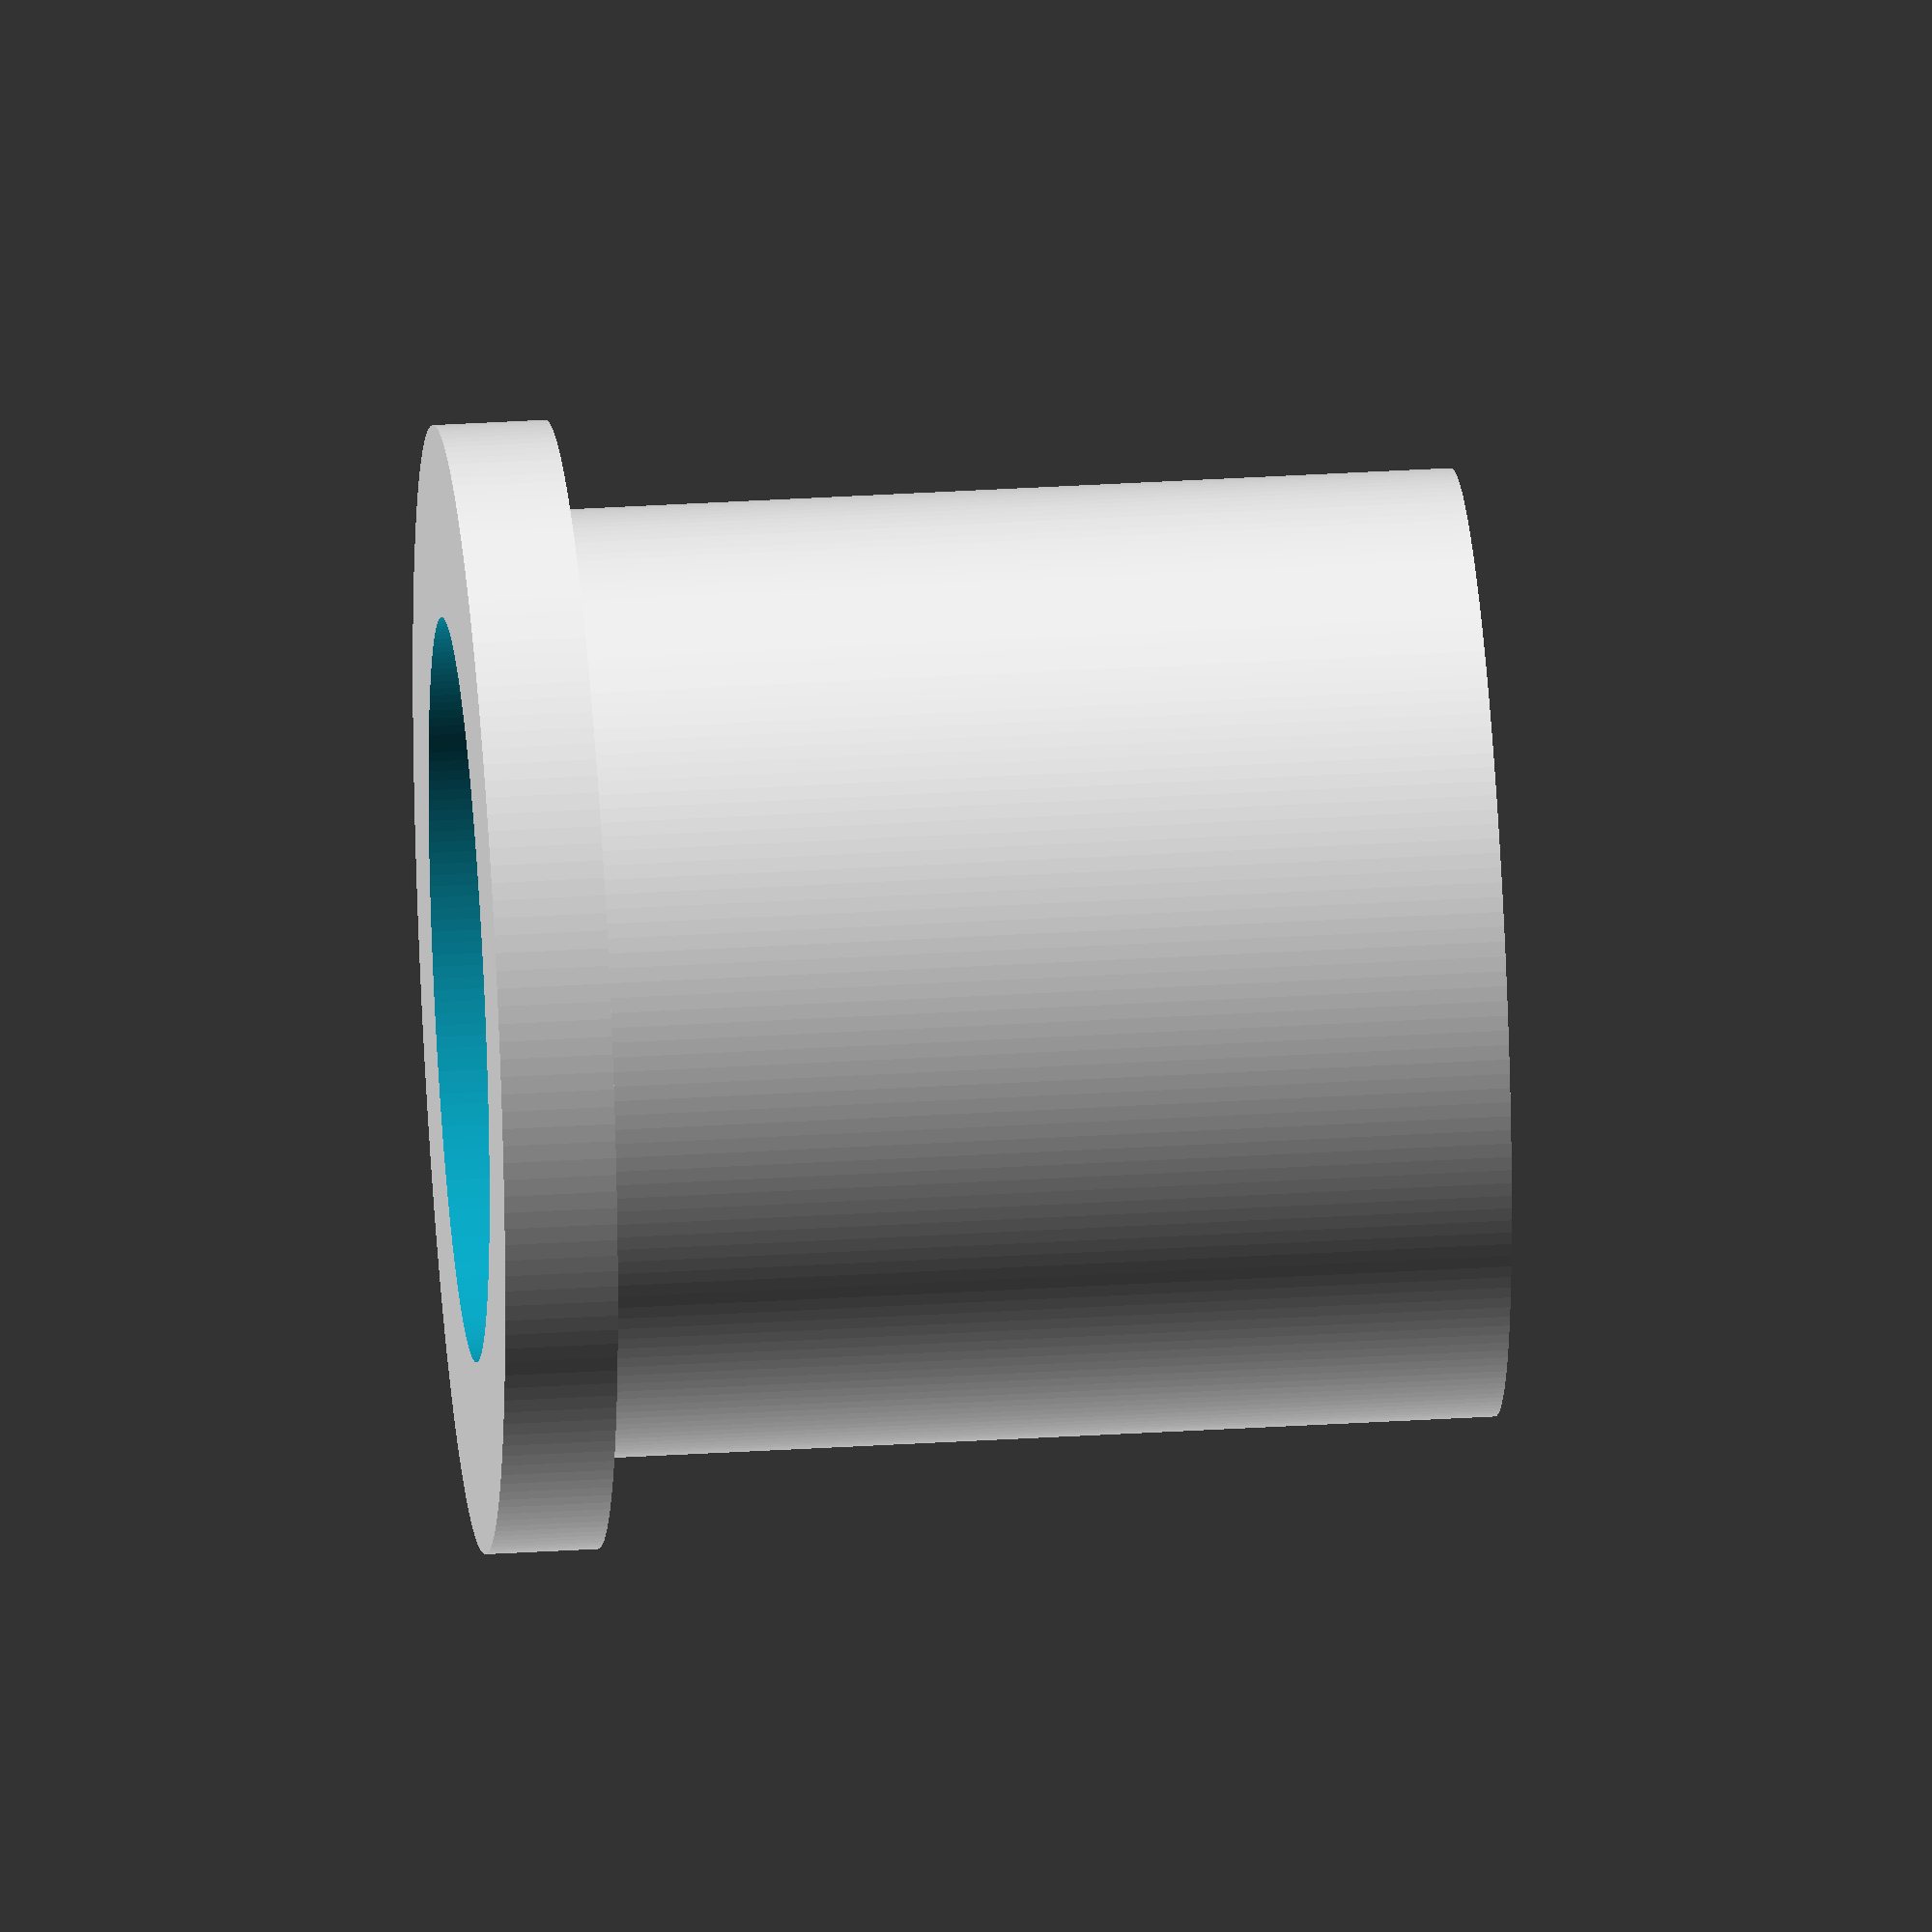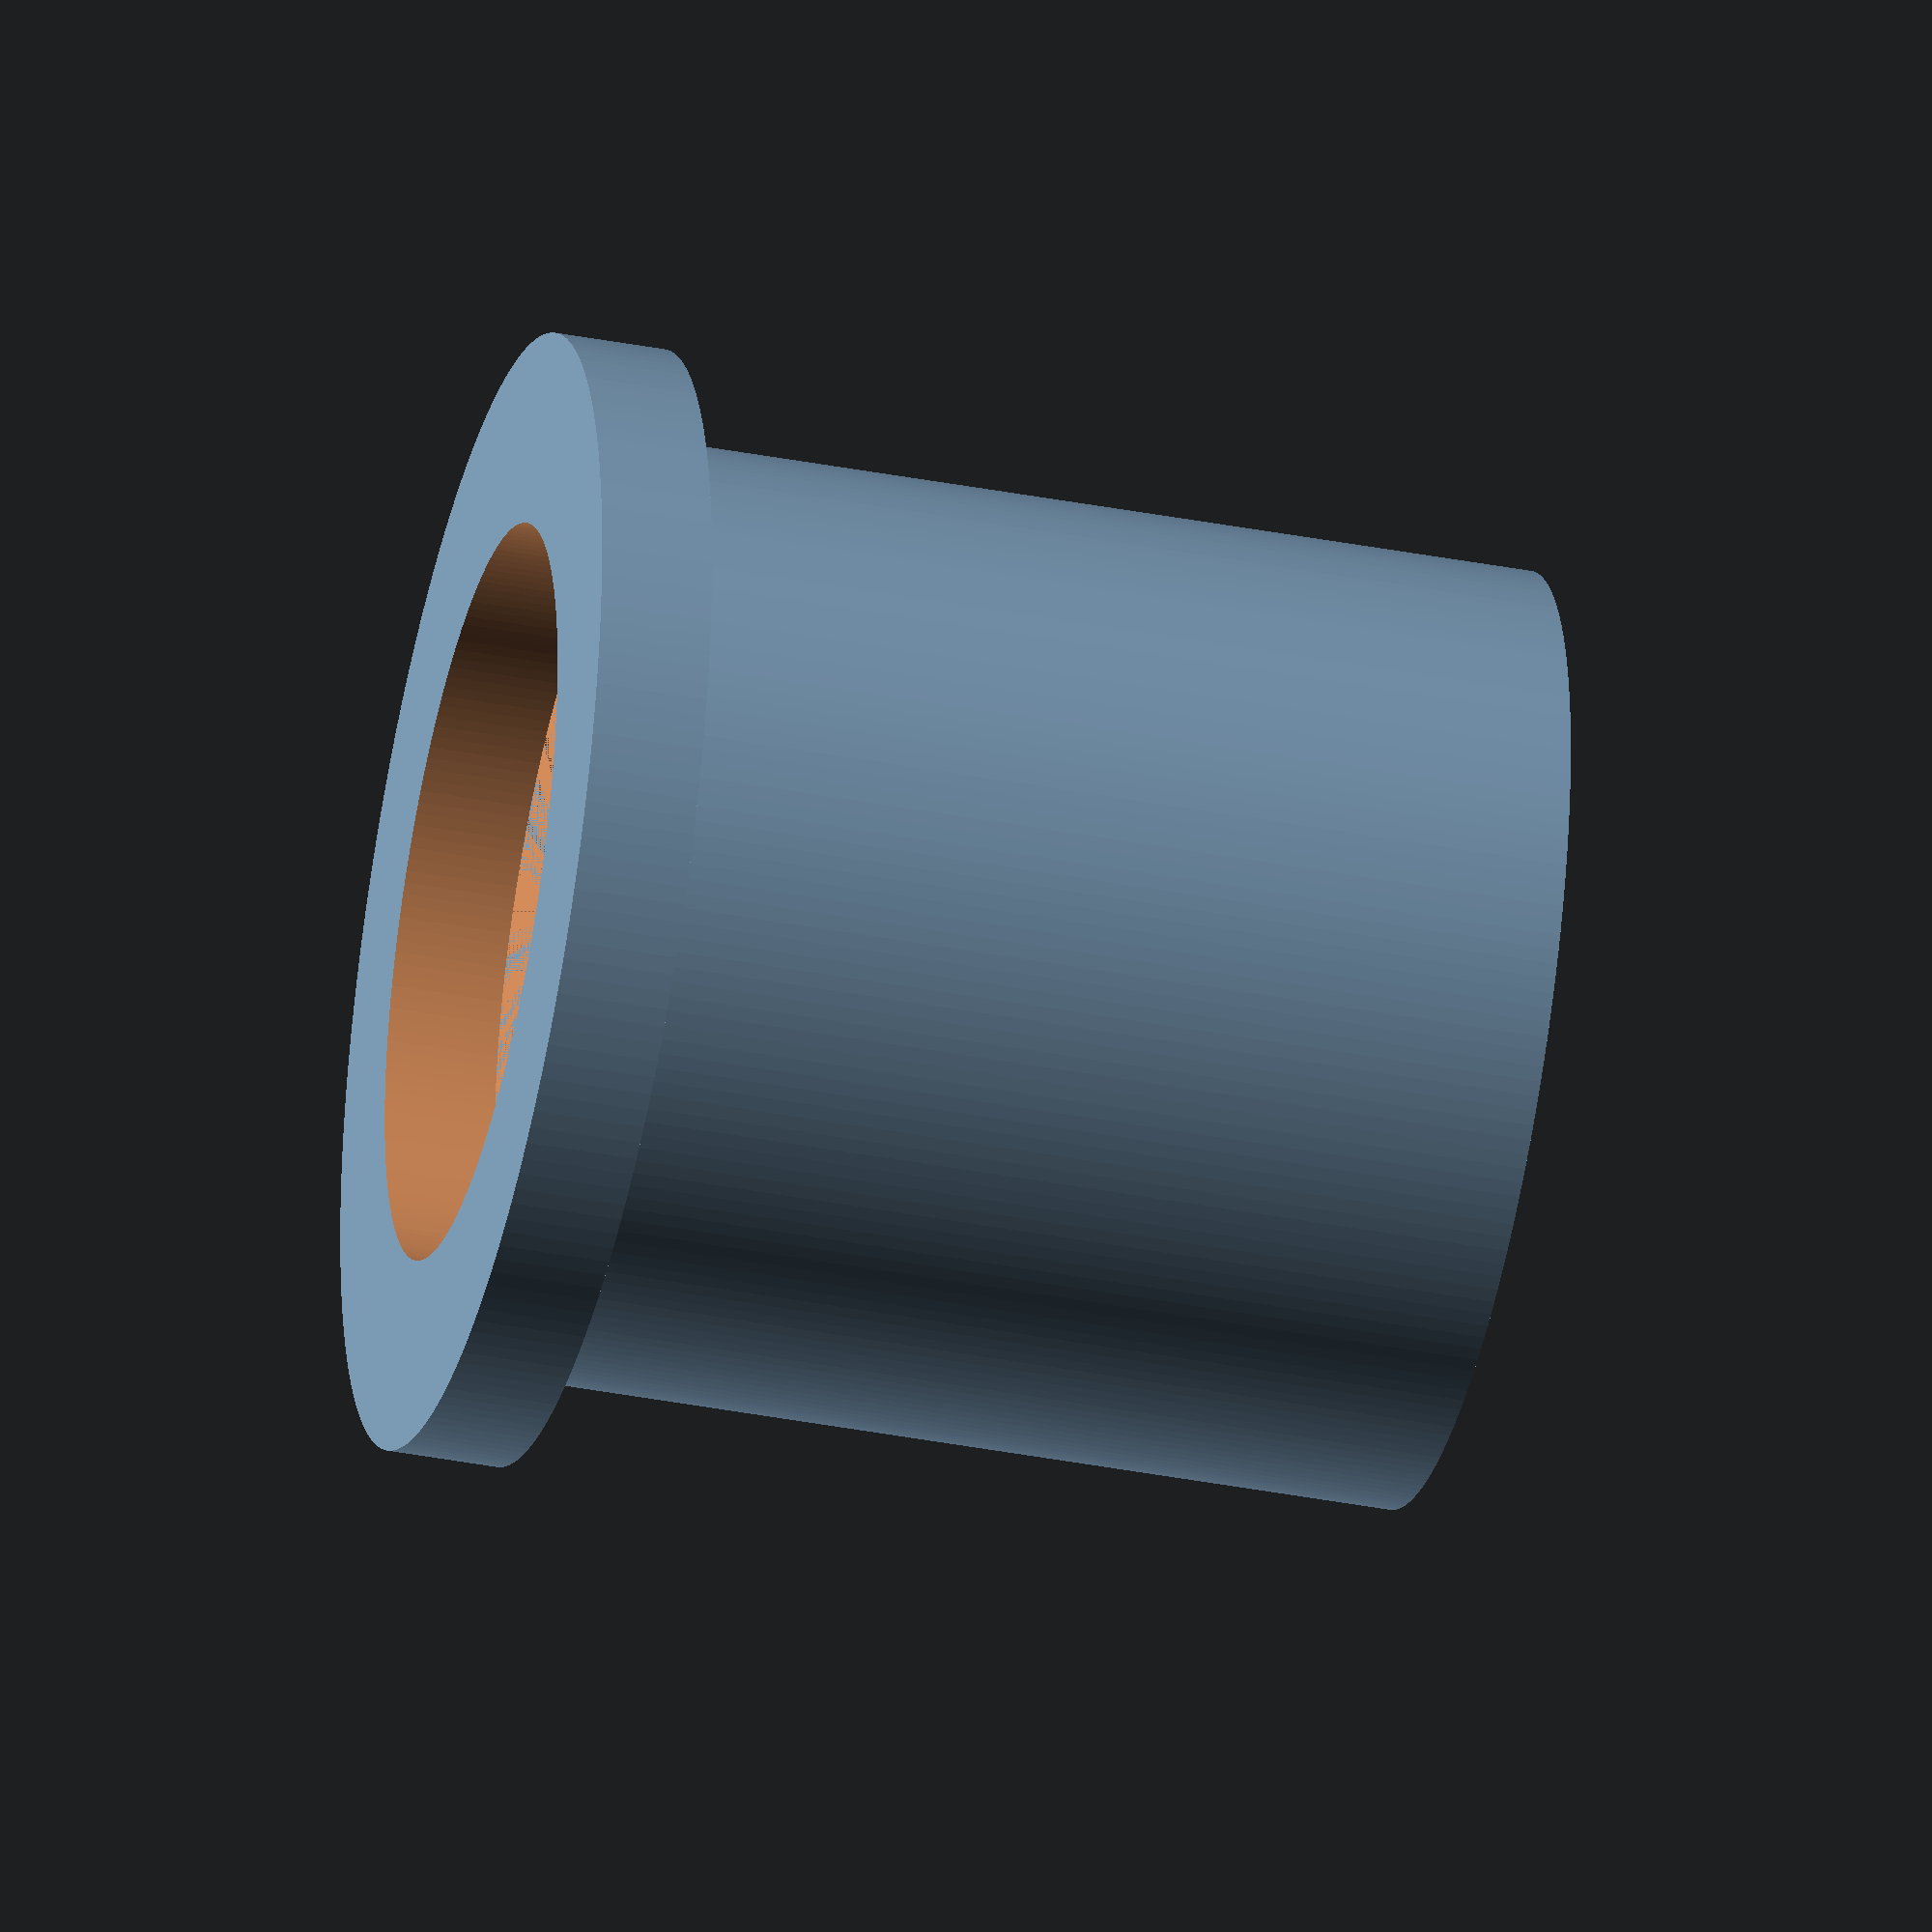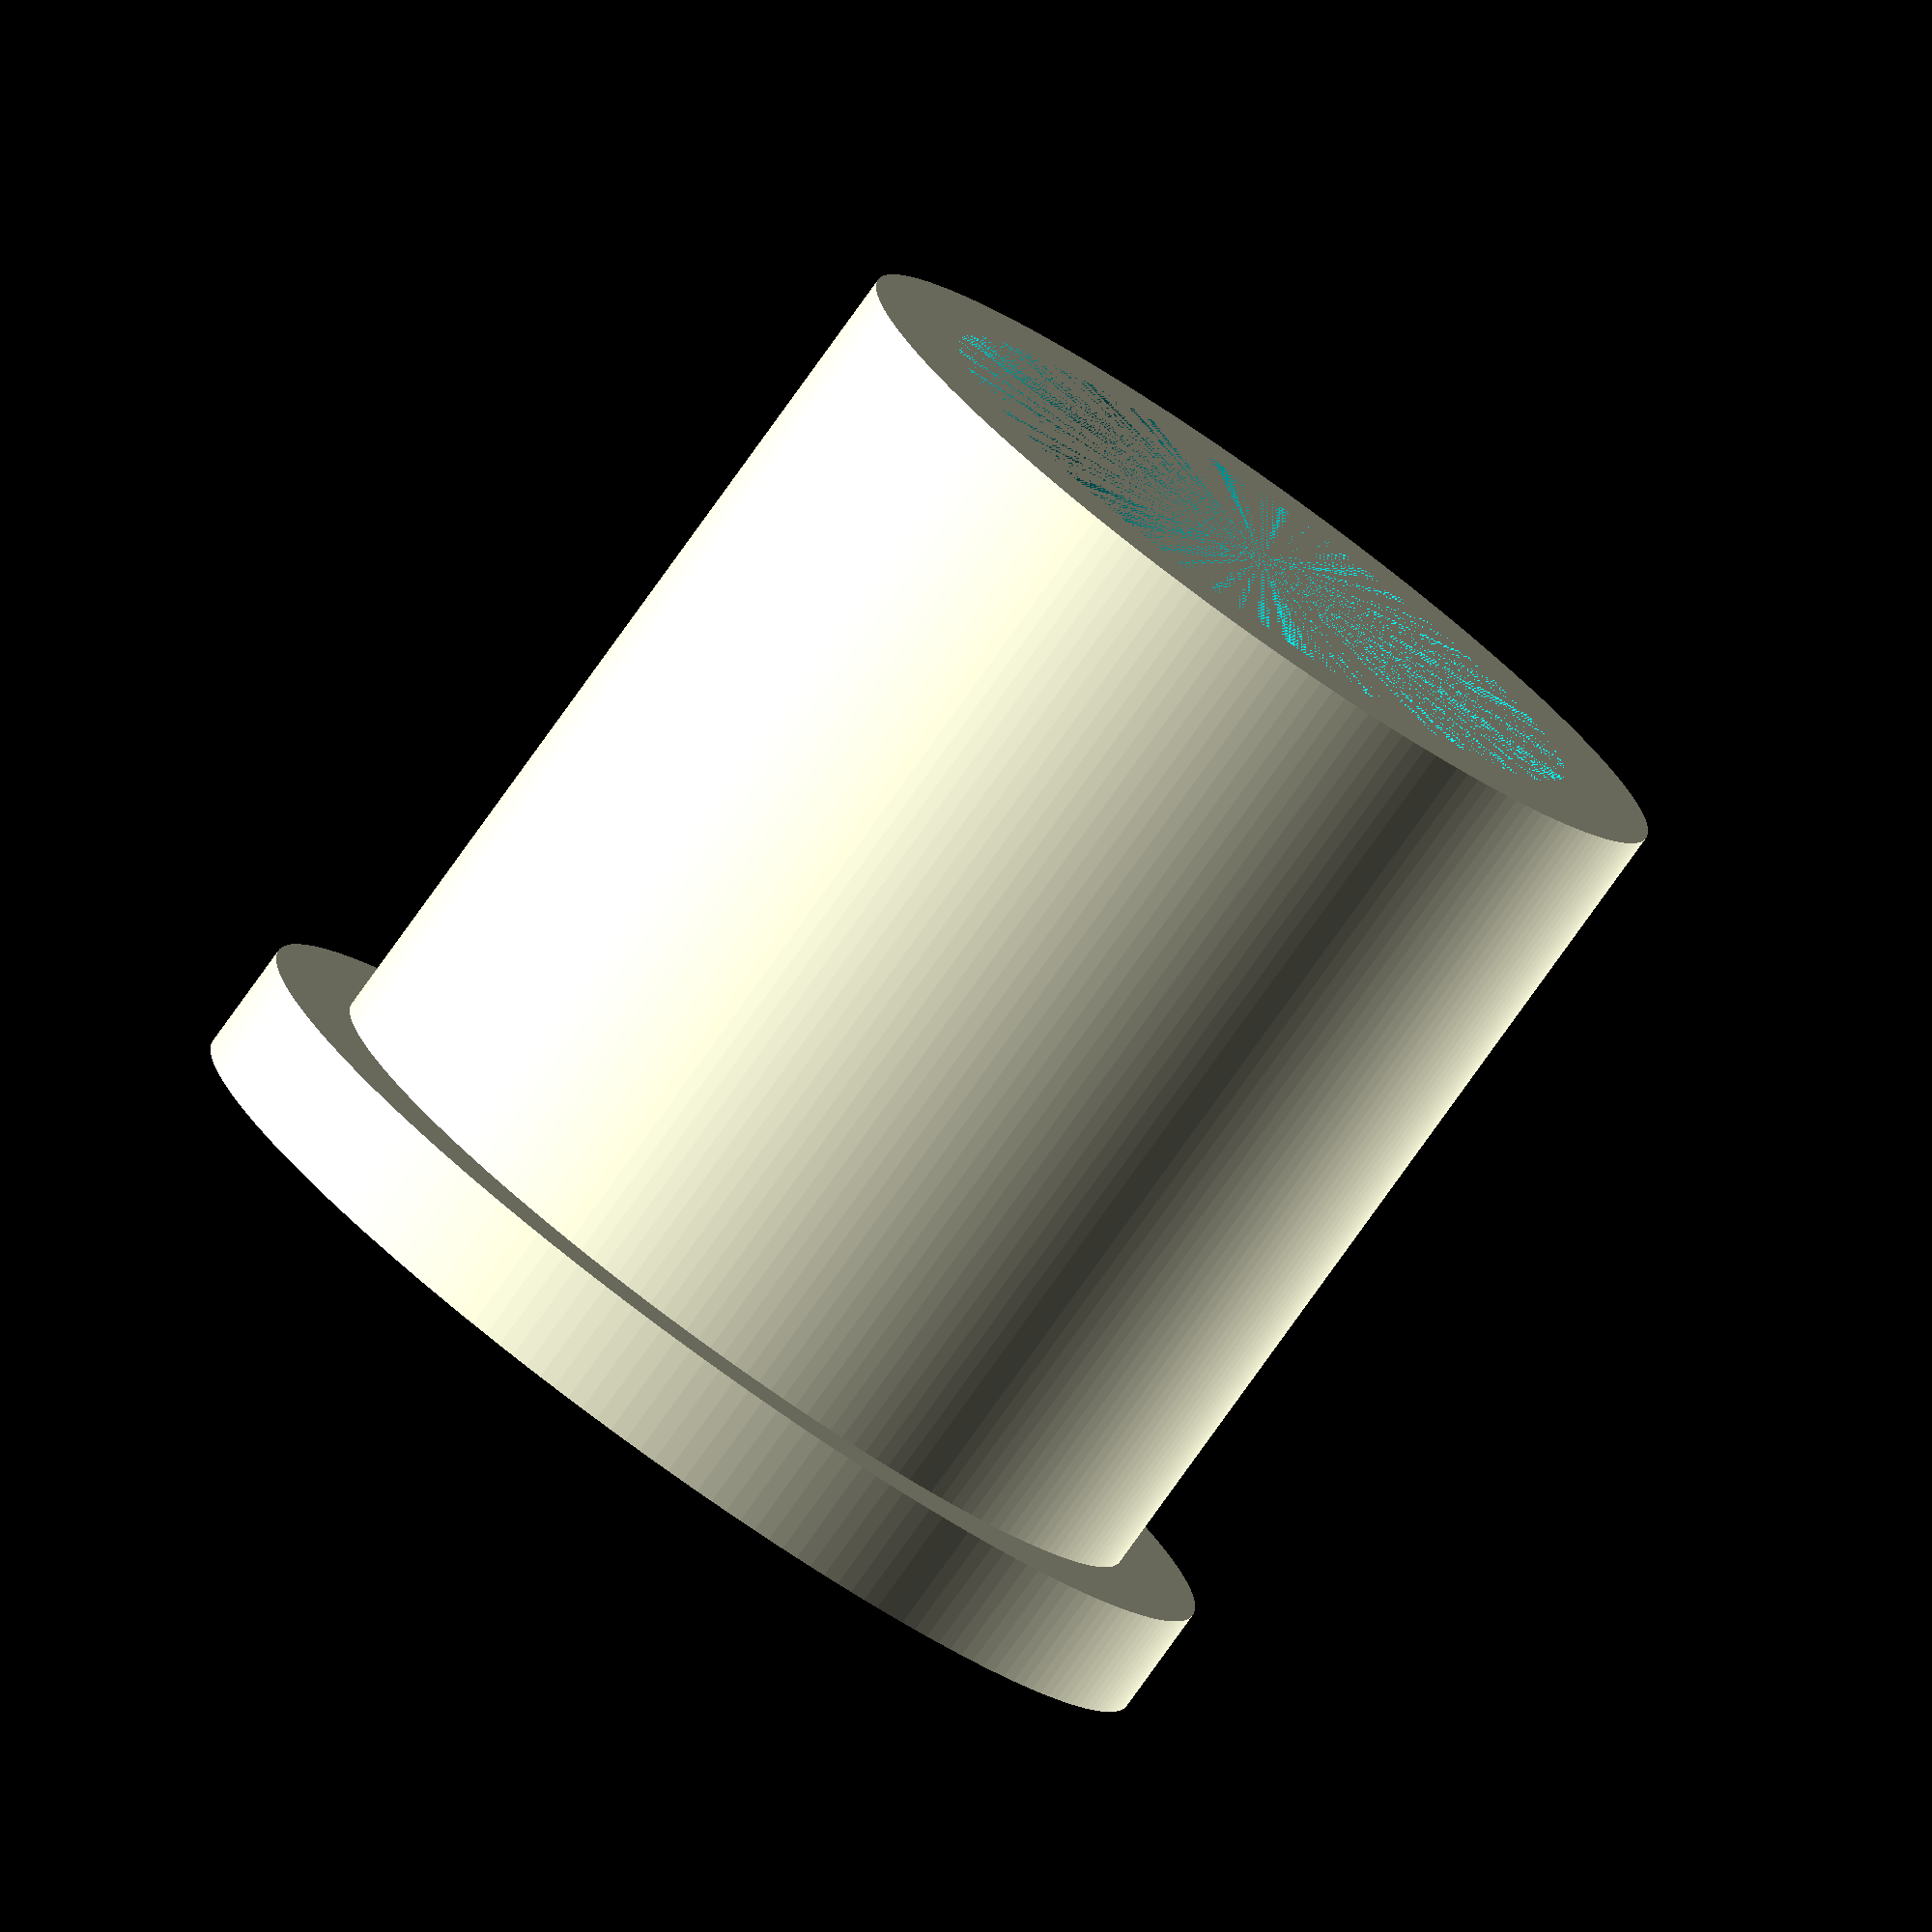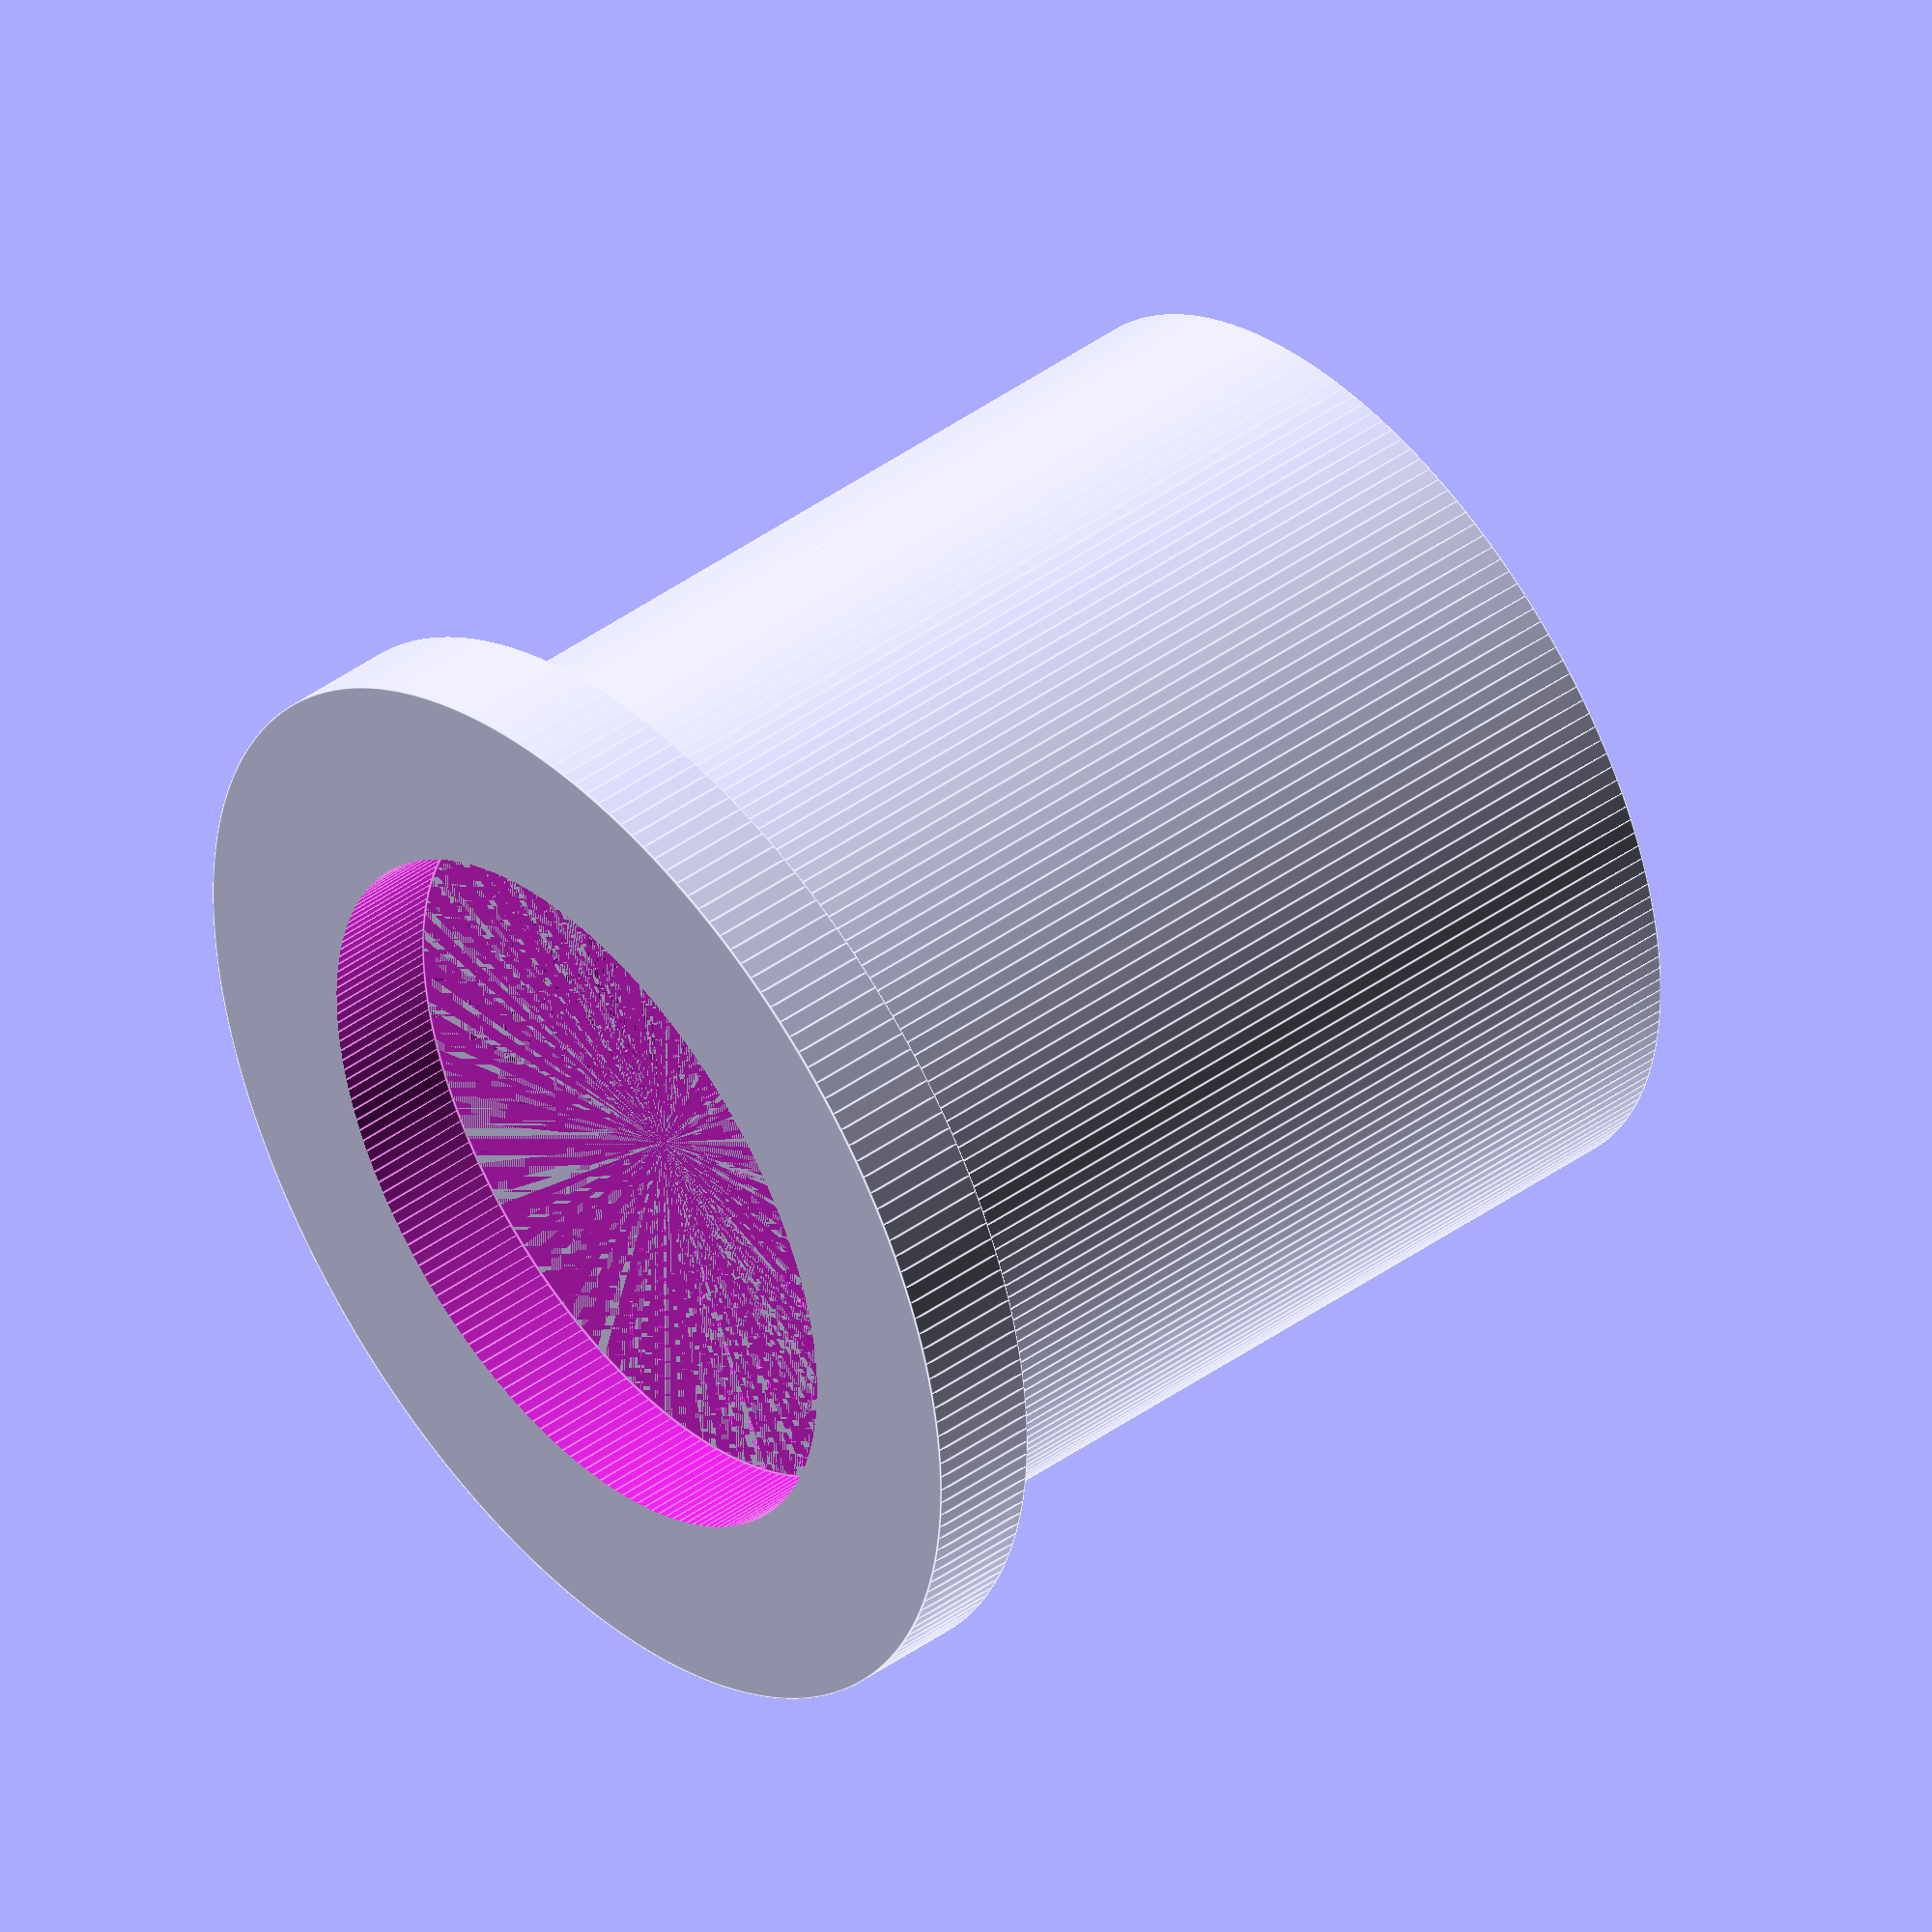
<openscad>
$fn=200;
difference(){
cylinder(r=21,h=40);
cylinder(r=16.5,h=40);
}

translate([0,0,40]){ 
    difference(){ 
            
            cylinder(r=25,h=5);
        
    cylinder(r=16.5,h=60);
    }
}


</openscad>
<views>
elev=325.3 azim=323.5 roll=85.3 proj=o view=solid
elev=39.1 azim=160.4 roll=76.6 proj=o view=wireframe
elev=259.9 azim=181.6 roll=35.6 proj=o view=wireframe
elev=316.1 azim=95.1 roll=49.9 proj=o view=edges
</views>
